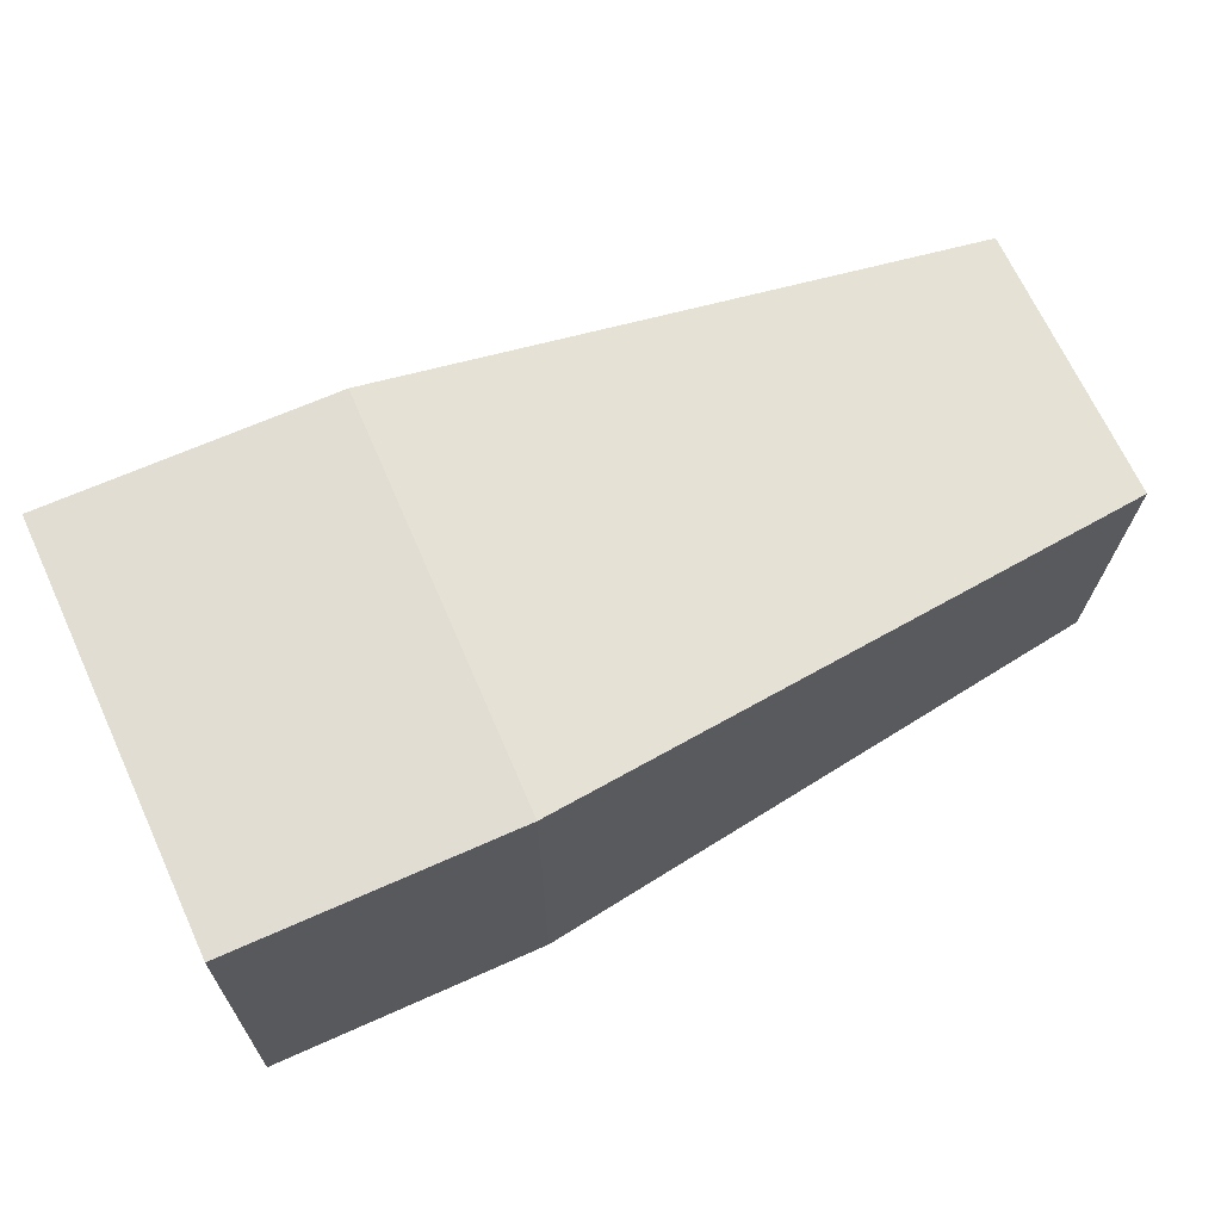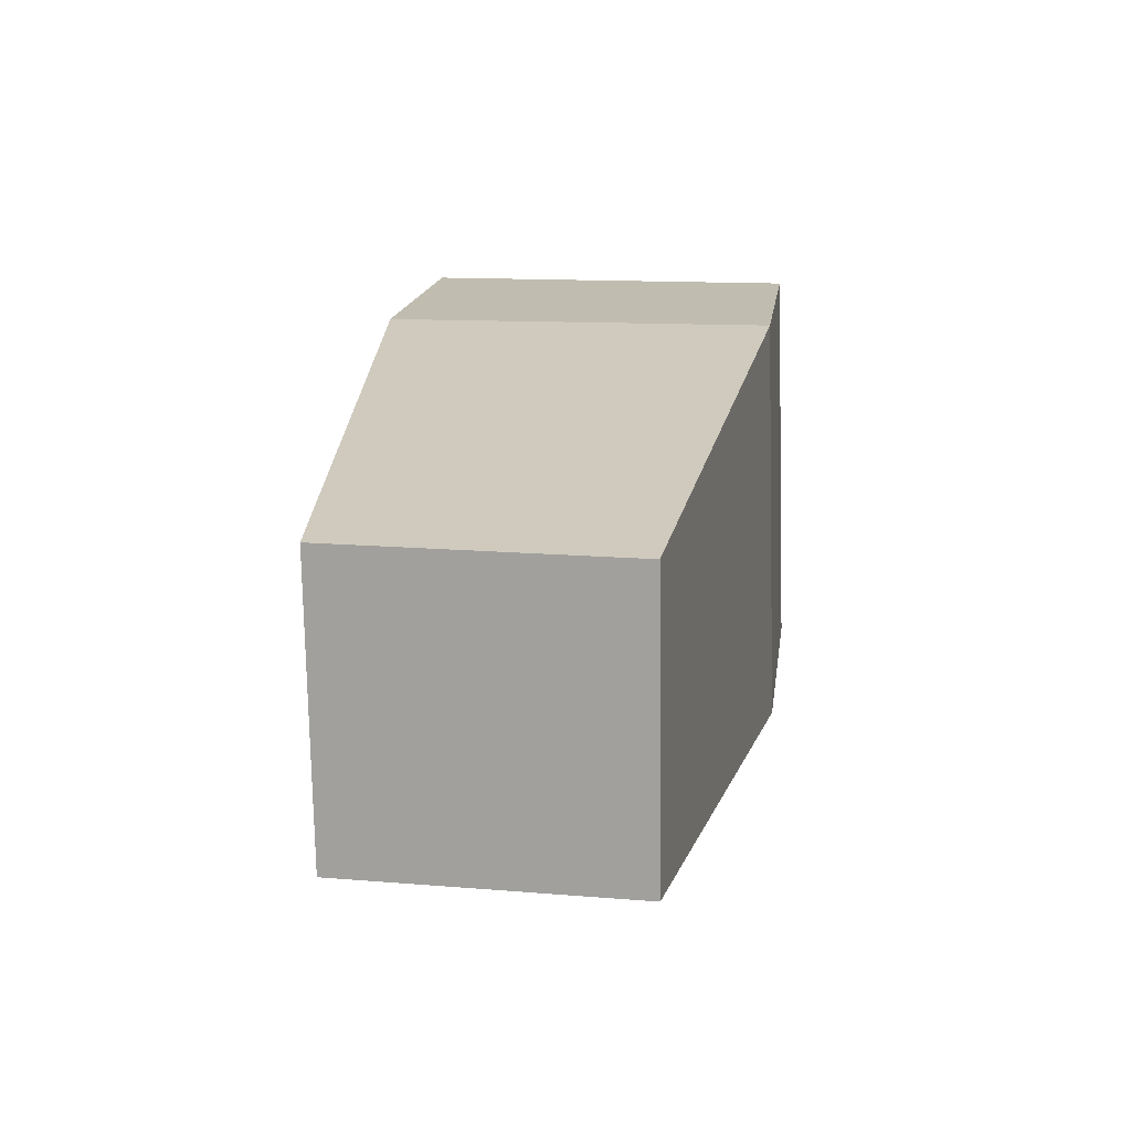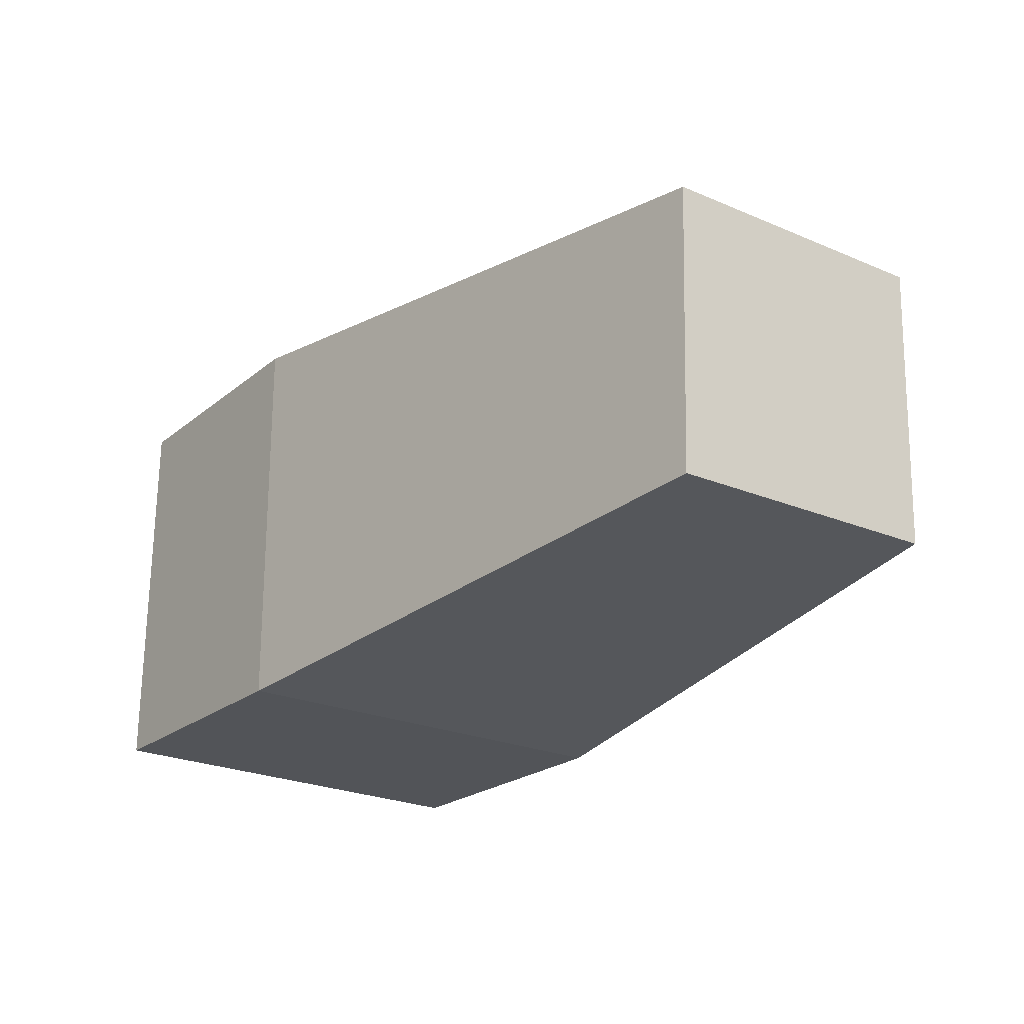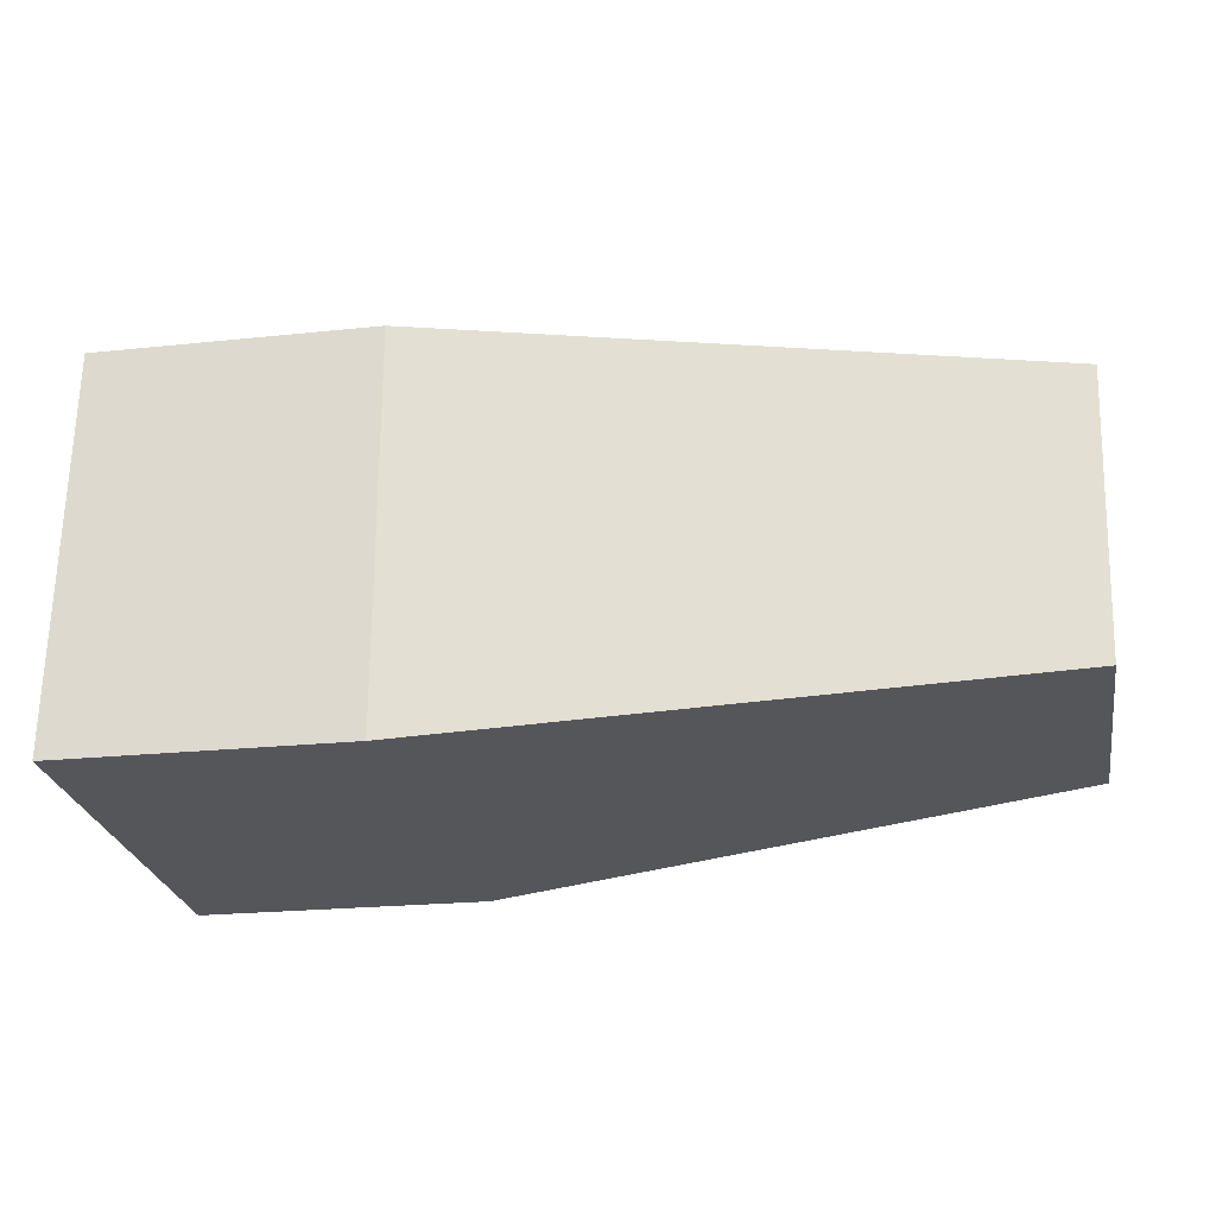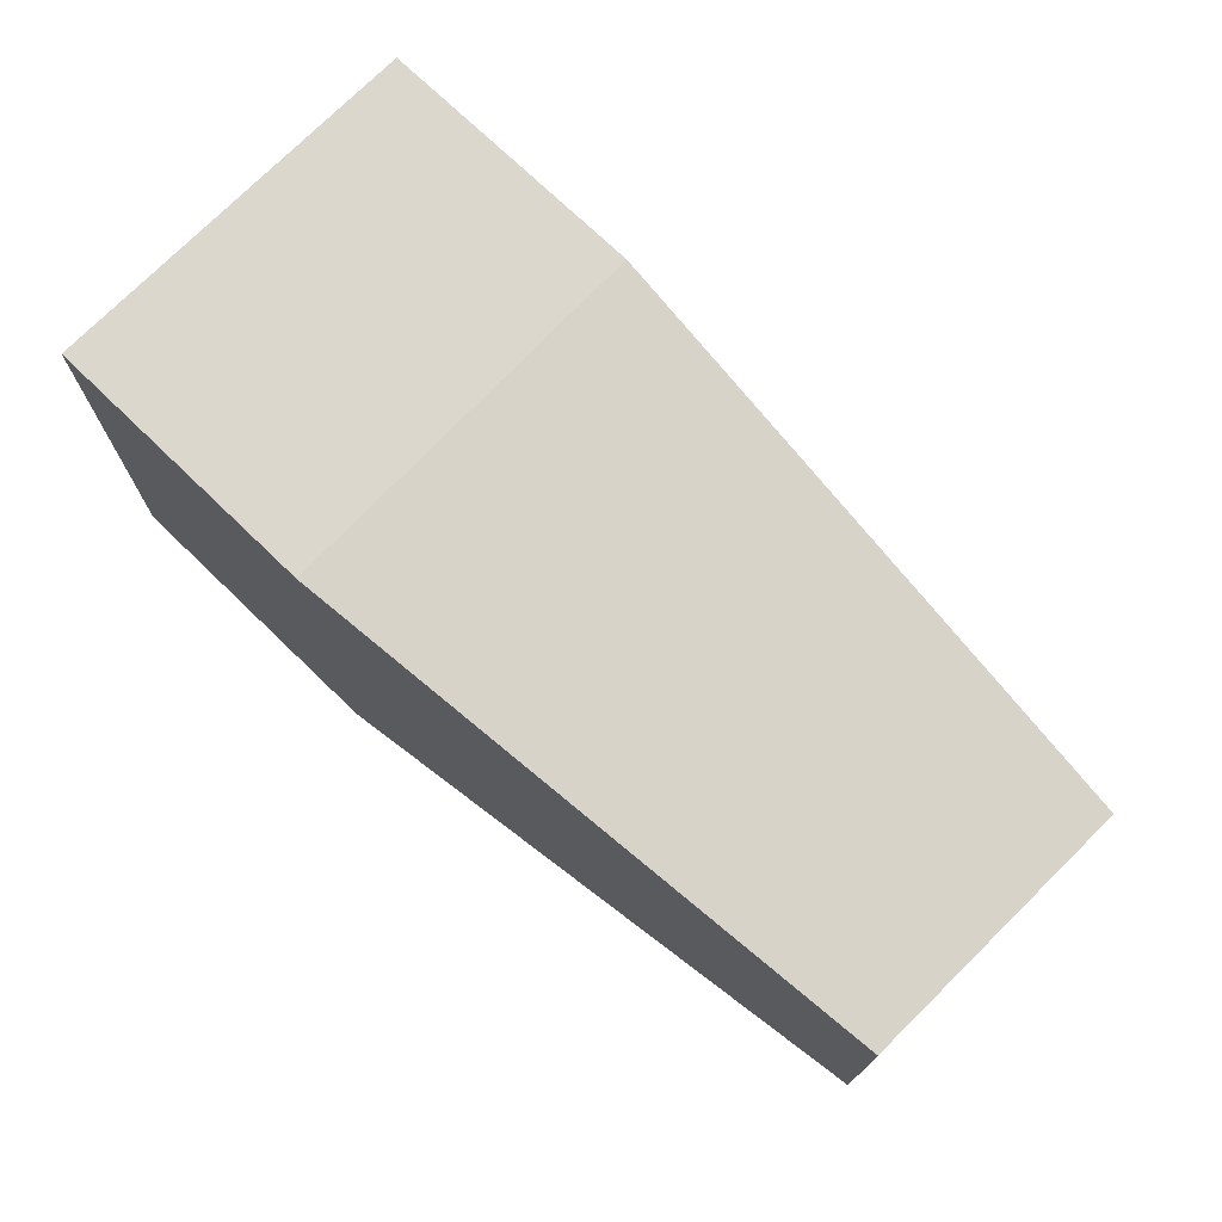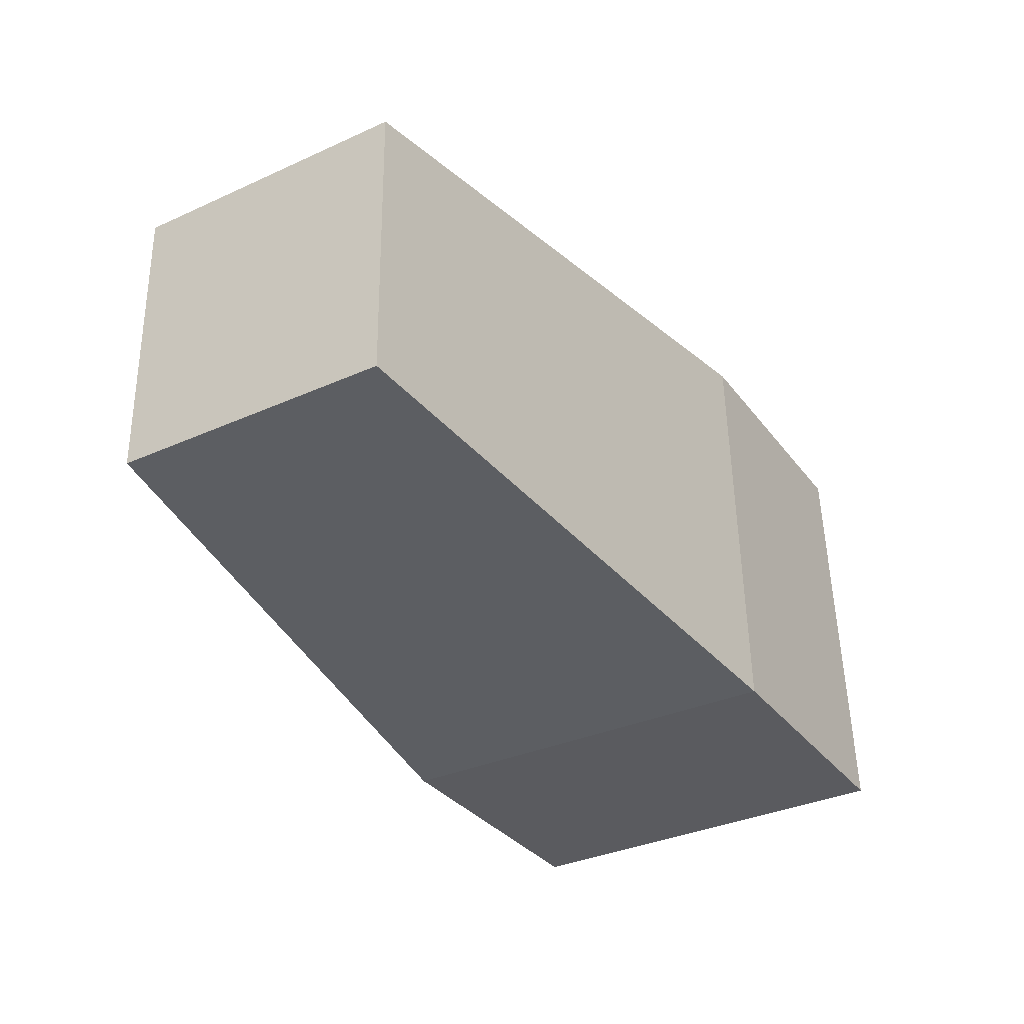
<metadata>
{"format":"obj","ext":"obj","renderer":"f3d","projection":"perspective","resolution":1024,"background":"white","views":[{"elev":67.1,"azim":155.4,"up":"+Z"},{"elev":16.7,"azim":-82.9,"up":"+Y"},{"elev":-23.3,"azim":-126.8,"up":"+Z"},{"elev":-25.1,"azim":-170.1,"up":"+Z"},{"elev":73.3,"azim":-136.4,"up":"+Y"},{"elev":-32.0,"azim":-59.6,"up":"+Y"}]}
</metadata>
<code>
v 1.859 0.04219 -1.05
v 1.861 0.1467 3.444
v -4.788 0.8413 2.66
v -4.678 0.8464 -0.4255
v 1.953 4.696 -1.026
v 1.954 4.718 3.291
v -4.768 3.947 2.616
v -4.658 3.952 -0.4695
v 5.138 0.02184 -1.025
v 5.068 0.1268 3.469
v 5.102 4.677 -1.002
v 5.034 4.699 3.315
f 1 2 3 4
f 5 8 7 6
f 2 1 9 10
f 2 6 7 3
f 3 7 8 4
f 5 1 4 8
f 6 2 10 12
f 5 6 12 11
f 1 5 11 9

</code>
